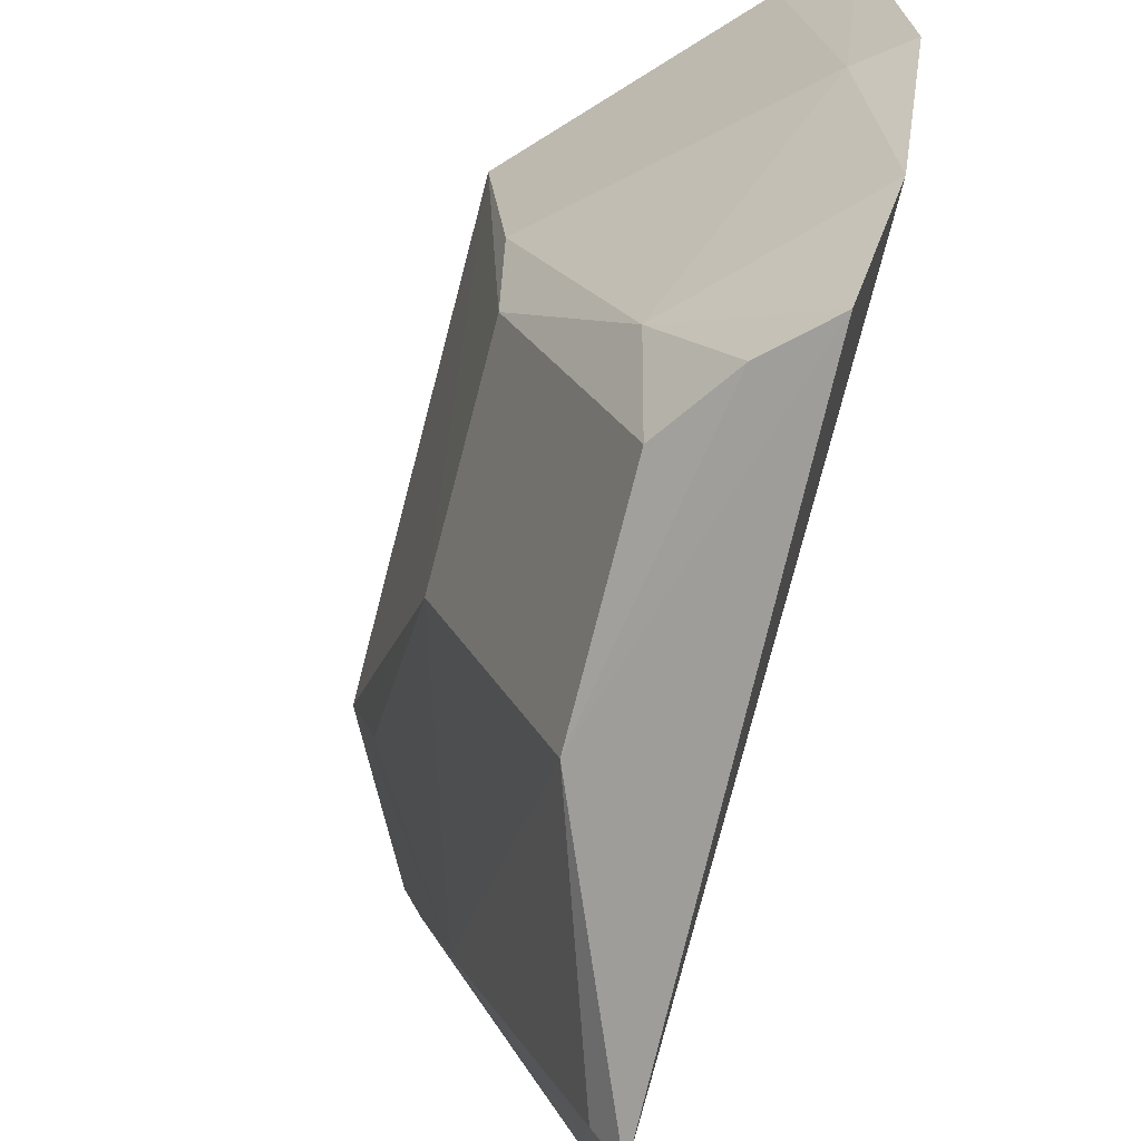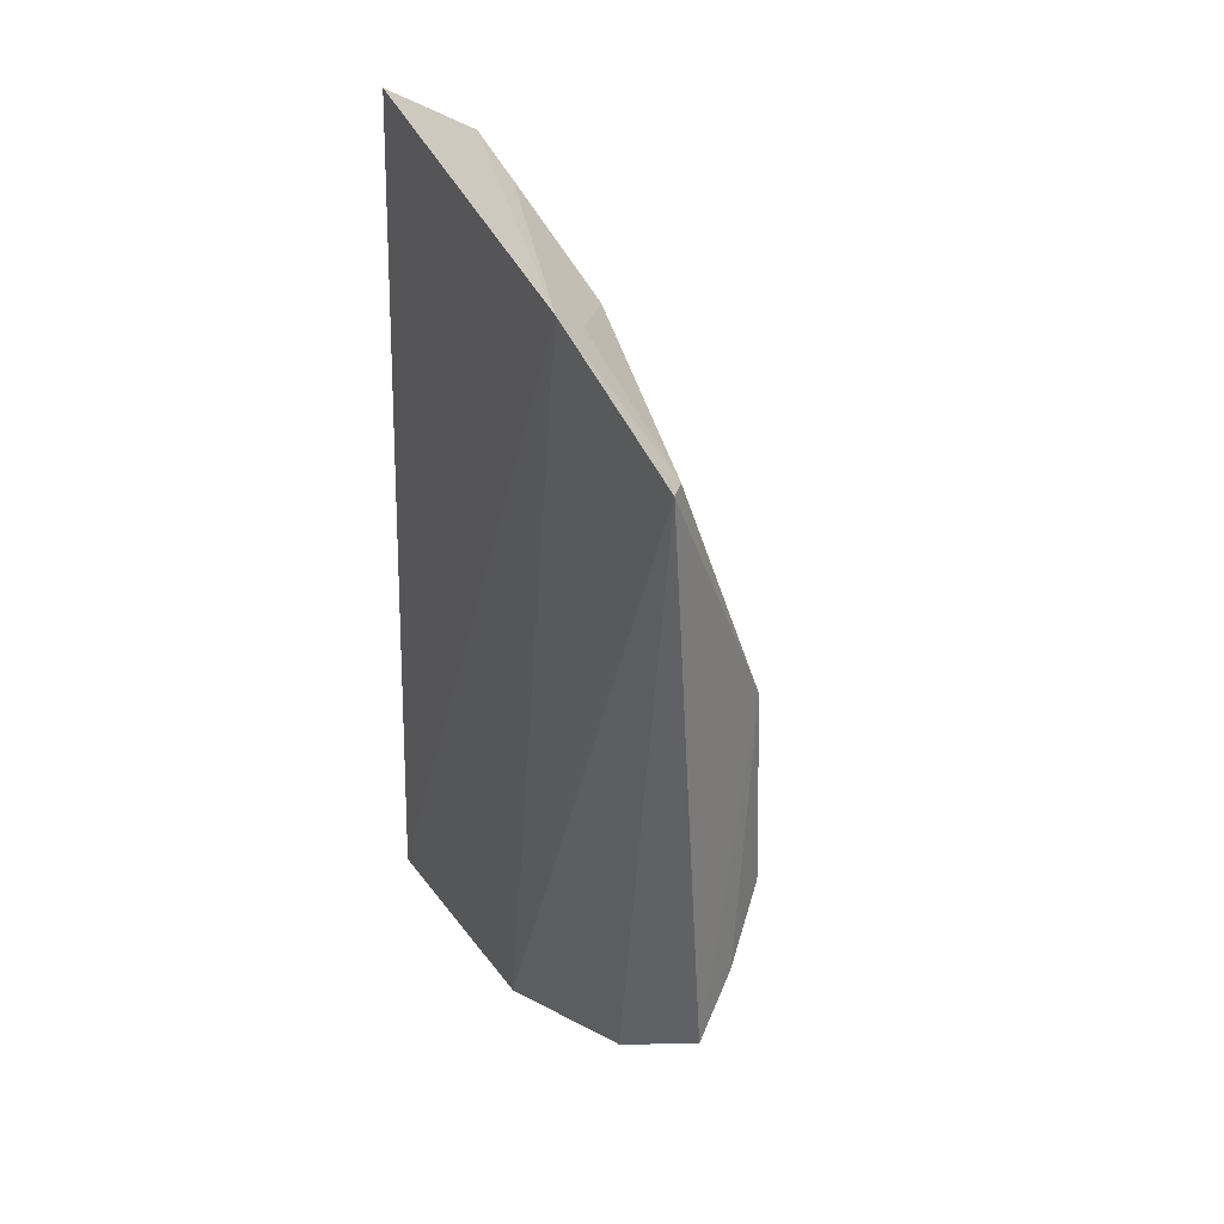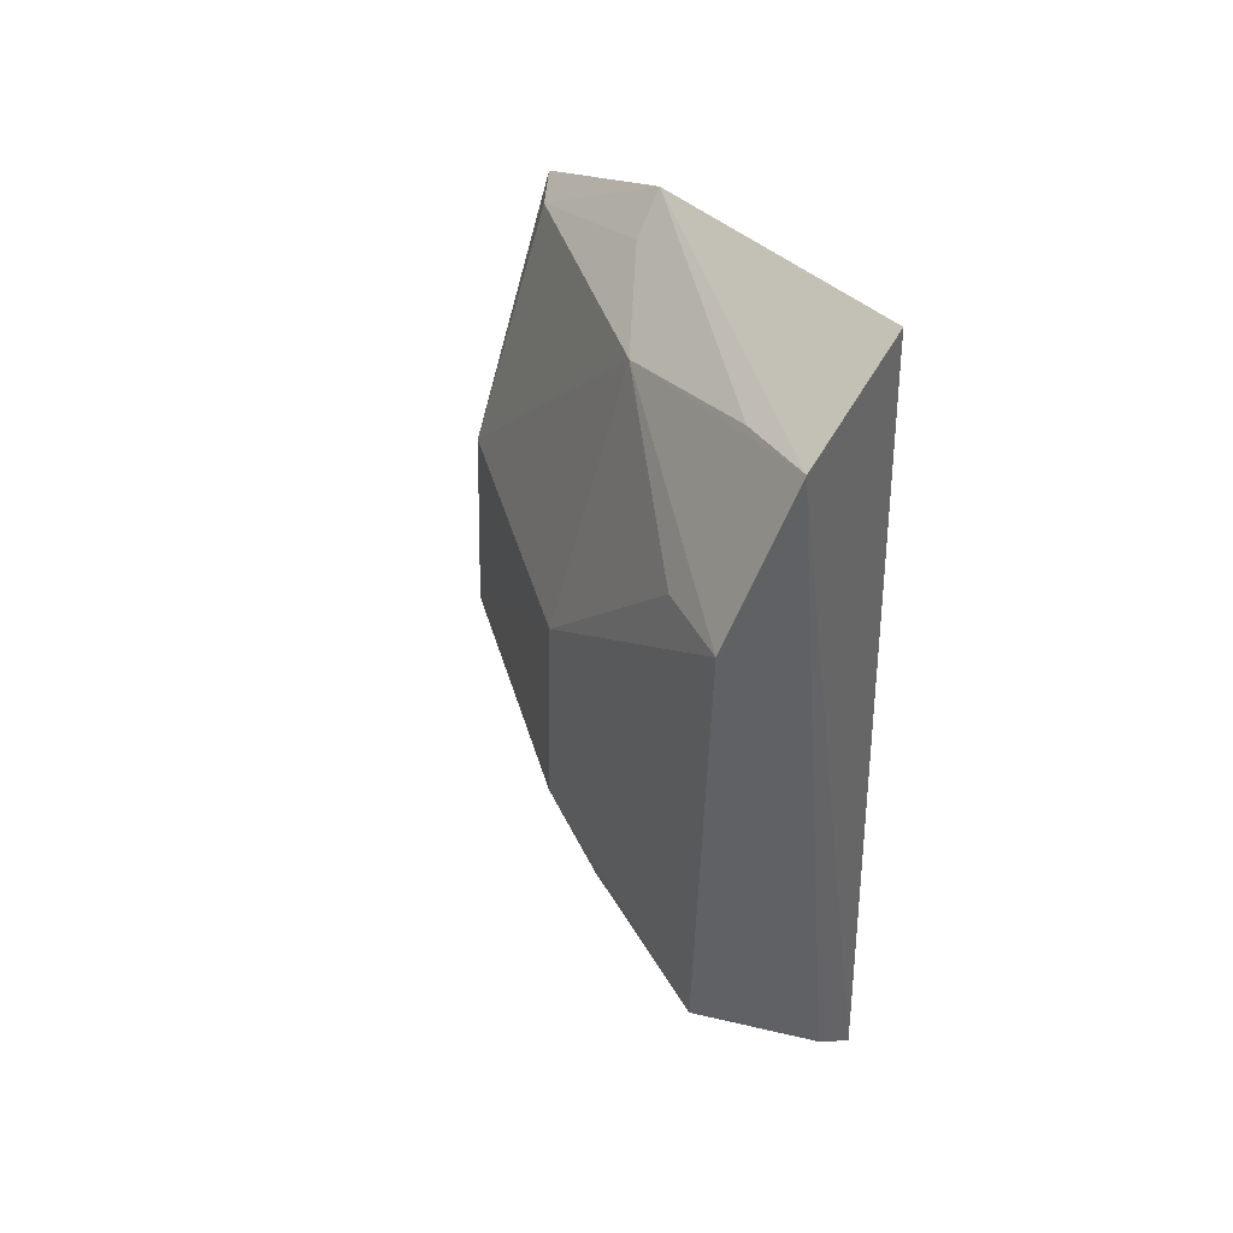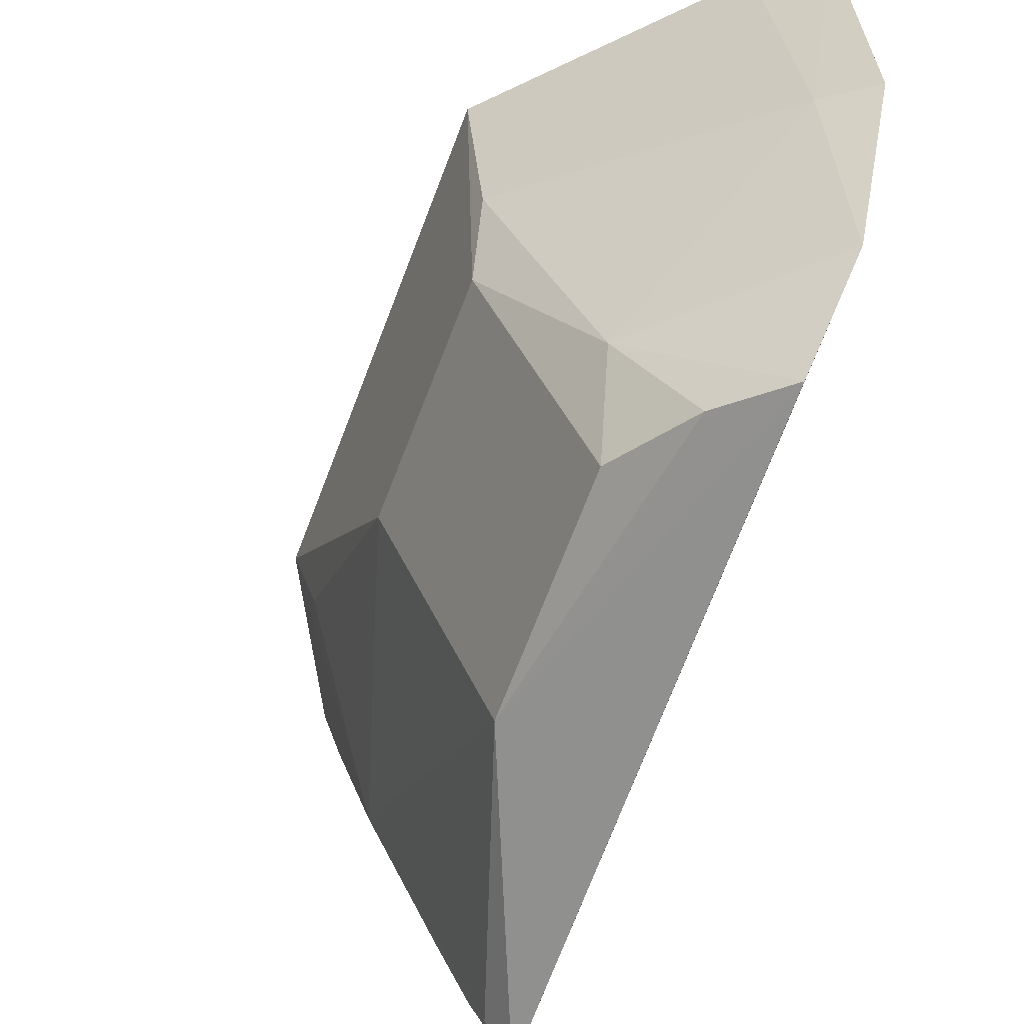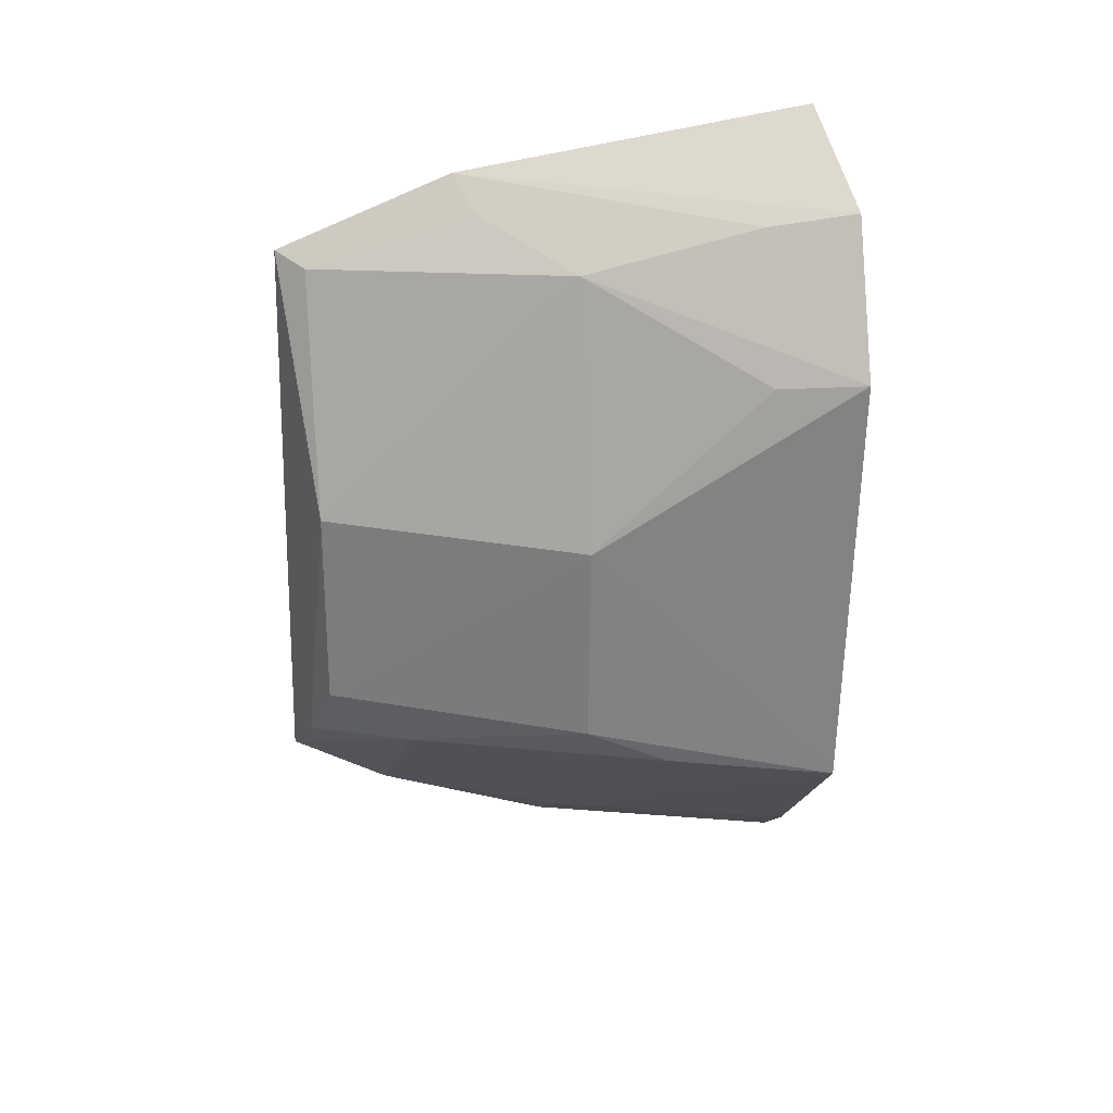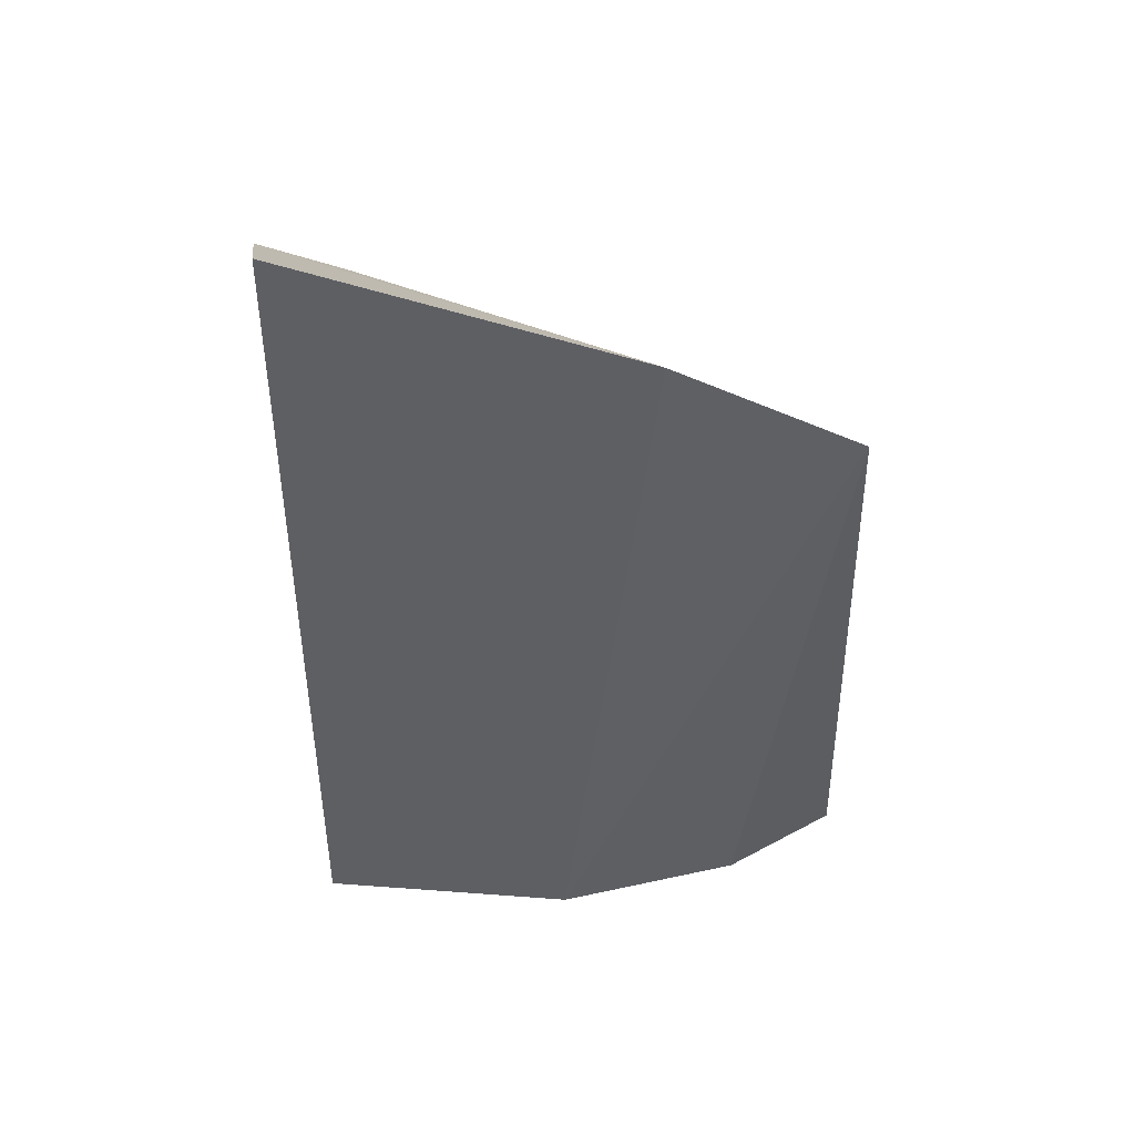
<metadata>
{"format":"obj","ext":"obj","renderer":"f3d","projection":"perspective","resolution":1024,"background":"white","views":[{"elev":-74.3,"azim":164.4,"up":"+Y"},{"elev":34.3,"azim":-33.6,"up":"+Z"},{"elev":42.8,"azim":143.3,"up":"+Z"},{"elev":-65.9,"azim":158.3,"up":"+Y"},{"elev":30.3,"azim":82.6,"up":"+Z"},{"elev":47.6,"azim":-86.7,"up":"+Z"}]}
</metadata>
<code>
v 0.21 -0.2157 0.05662
v 0.2456 -0.1683 -0.0195
v 0.2491 -0.1248 0.04491
v 0.2179 -0.1288 0.08023
v 0.2138 -0.1281 -0.06691
v 0.2336 -0.139 0.0658
v 0.2285 -0.211 0.01564
v 0.2113 -0.1863 0.06896
v 0.2504 -0.1261 -0.02834
v 0.2359 -0.1247 0.06824
v 0.2305 -0.1679 0.05788
v 0.2451 -0.1678 0.01537
v 0.2144 -0.2185 -0.03851
v 0.2094 -0.1724 -0.062
v 0.2219 -0.1269 -0.05945
v 0.2144 -0.2109 0.05481
v 0.2294 -0.2114 -0.01867
v 0.2456 -0.139 0.04355
v 0.2109 -0.2023 -0.05041
v 0.2159 -0.1699 -0.0565
v 0.2177 -0.1832 0.06415
v 0.2318 -0.1976 -0.02778
v 0.2221 -0.2152 -0.03028
v 0.2468 -0.1545 -0.02561
f 8 4 5
f 10 5 4
f 10 8 6
f 10 4 8
f 11 10 6
f 11 3 10
f 12 11 7
f 12 9 3
f 12 2 9
f 13 7 1
f 14 8 5
f 14 1 8
f 15 5 10
f 15 10 3
f 15 3 9
f 16 1 7
f 16 7 11
f 16 8 1
f 17 12 7
f 17 2 12
f 18 12 3
f 18 3 11
f 18 11 12
f 19 13 1
f 19 1 14
f 20 14 5
f 20 5 15
f 20 15 9
f 20 19 14
f 21 16 11
f 21 8 16
f 21 11 6
f 21 6 8
f 22 2 17
f 22 13 19
f 22 19 20
f 23 17 7
f 23 7 13
f 23 22 17
f 23 13 22
f 24 22 20
f 24 20 9
f 24 9 2
f 24 2 22

</code>
